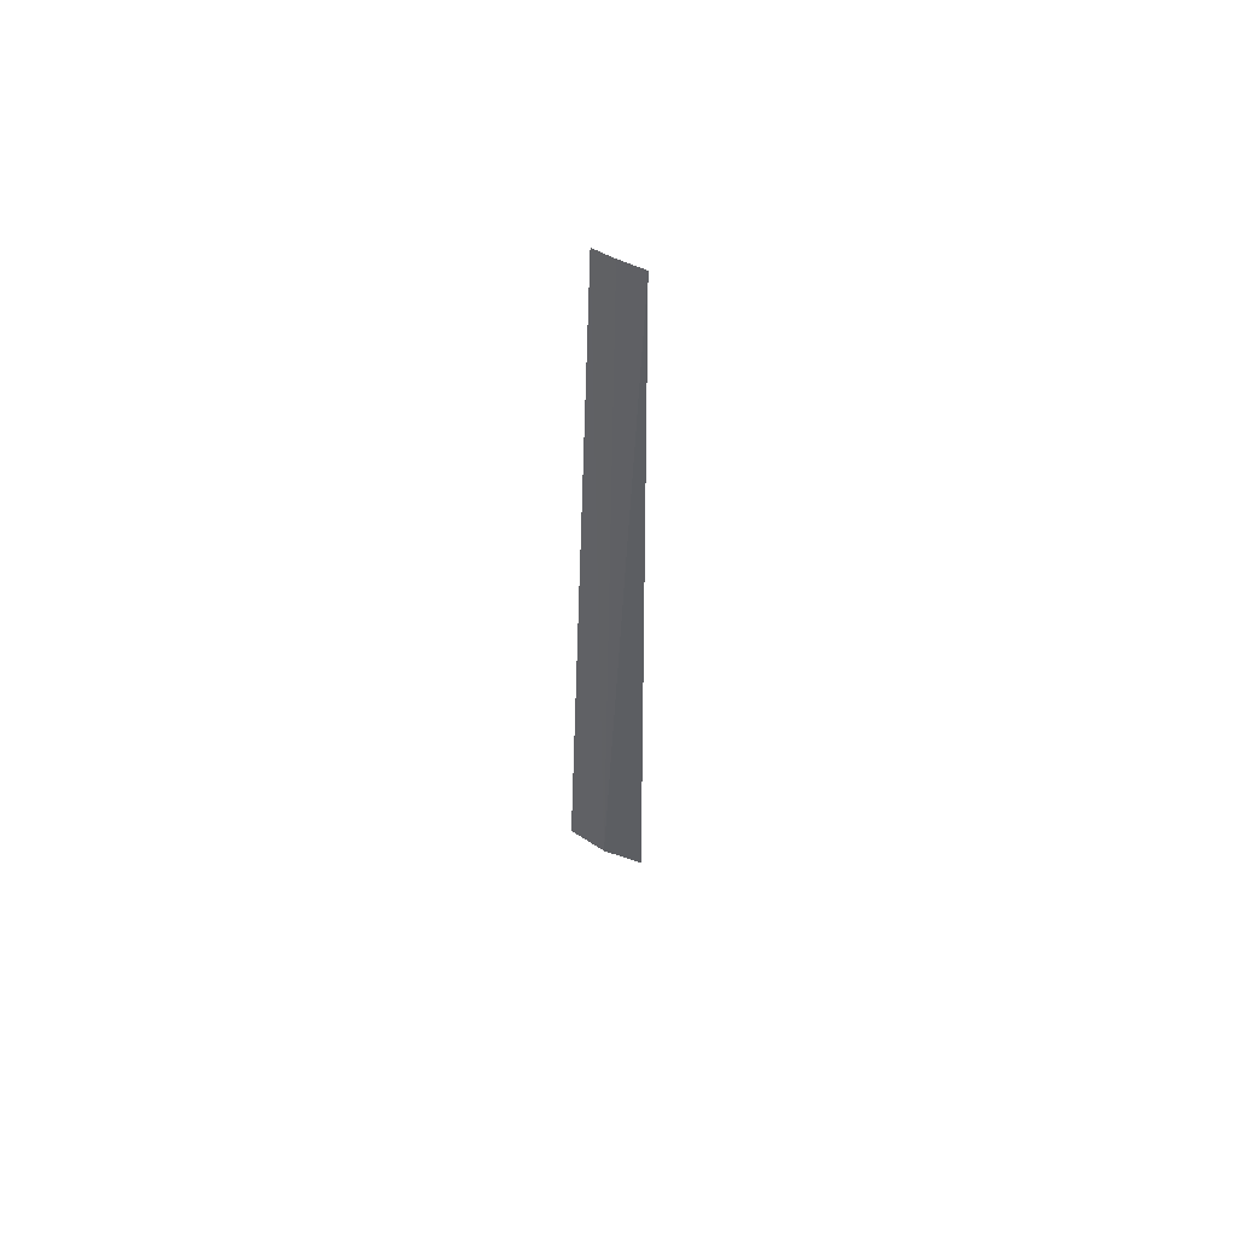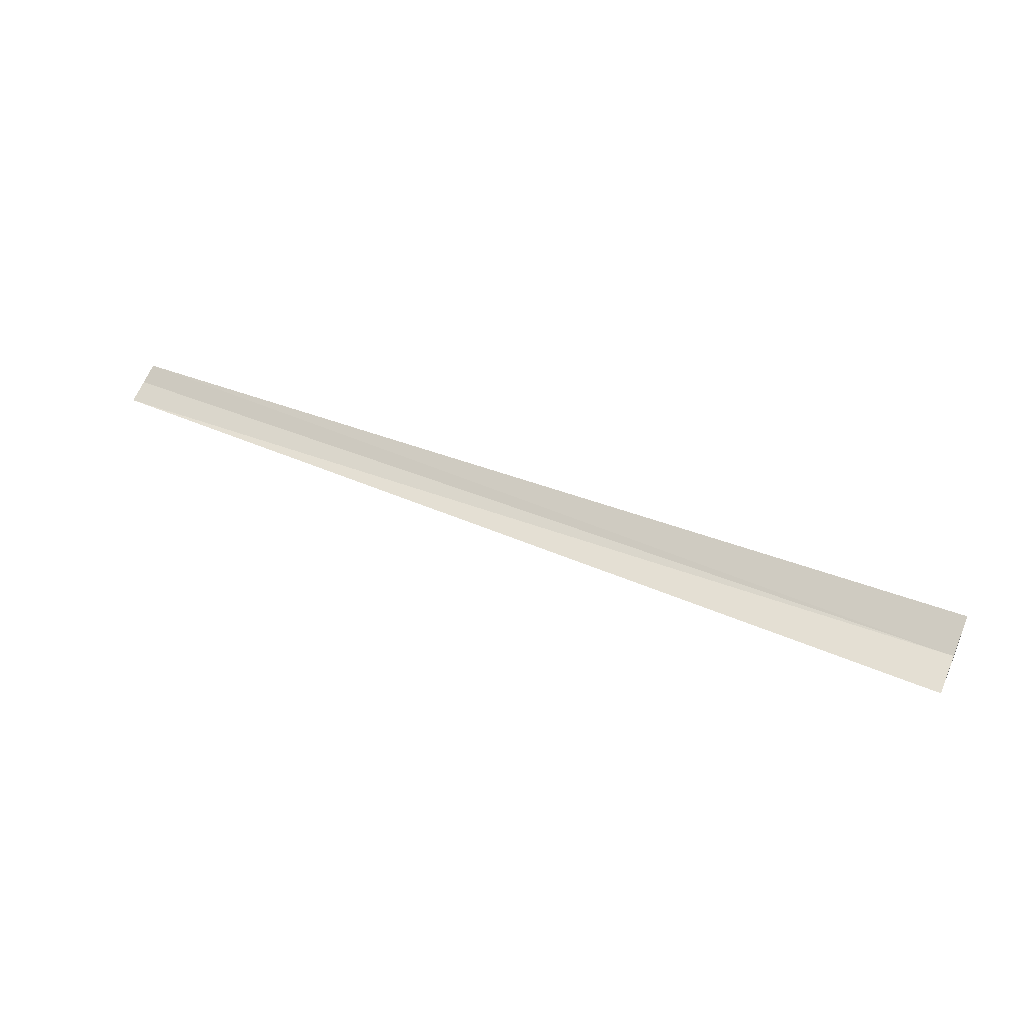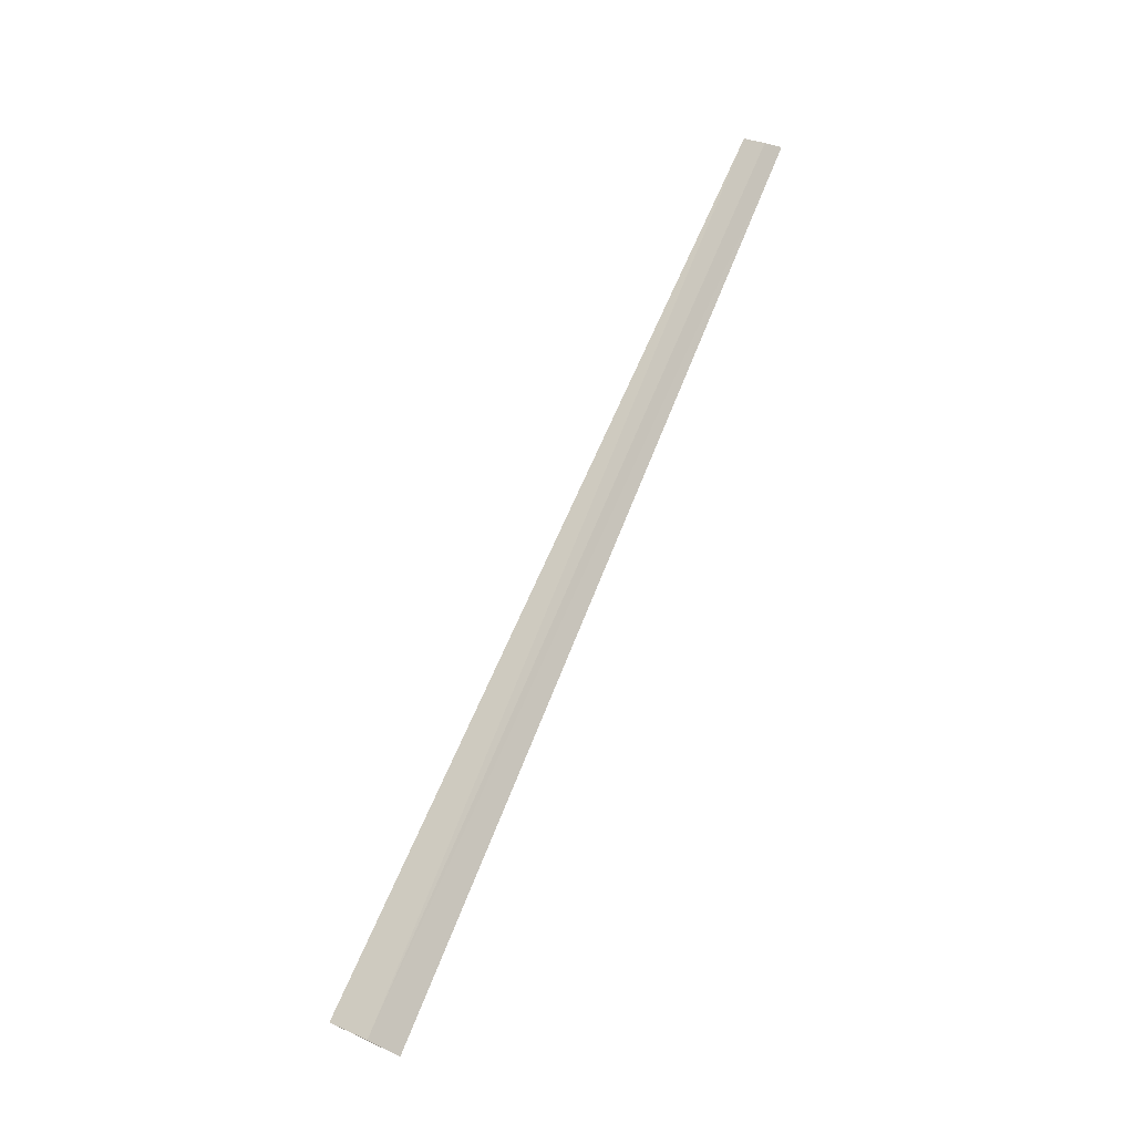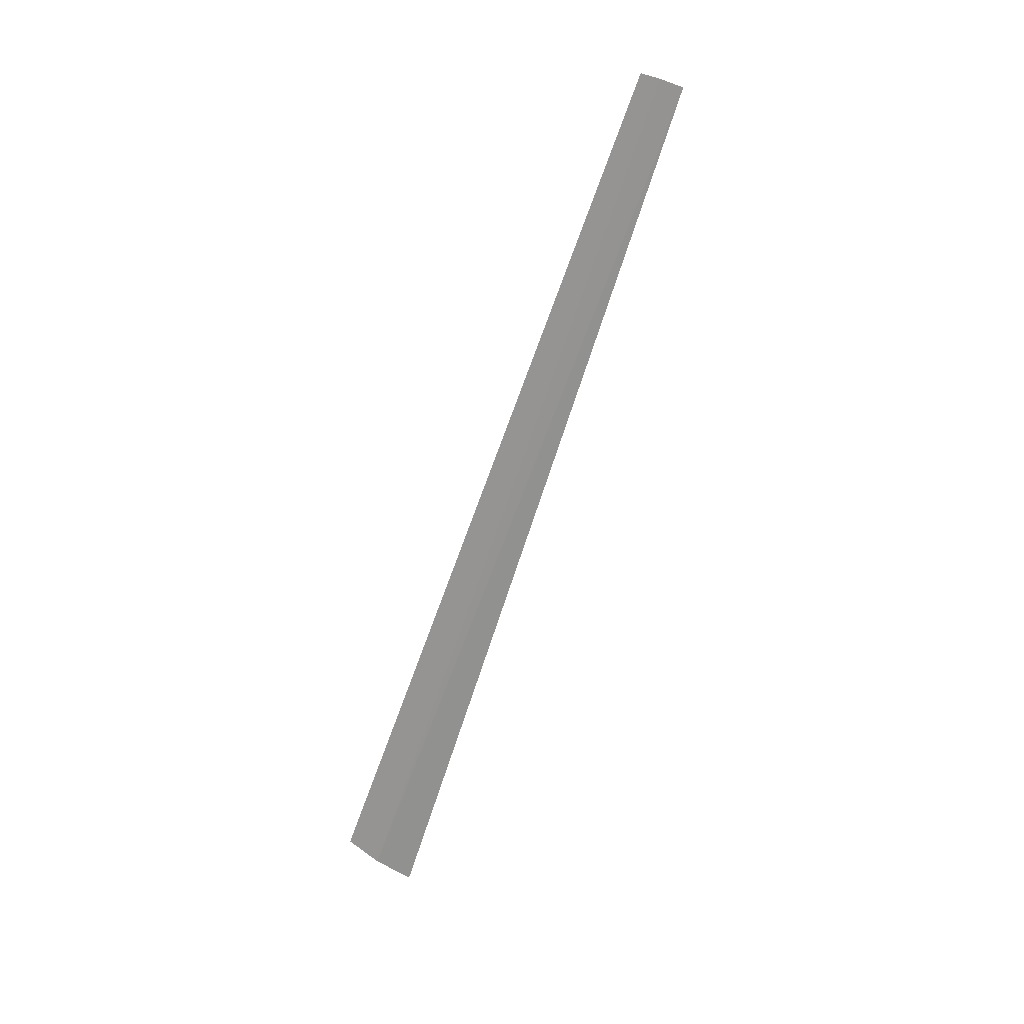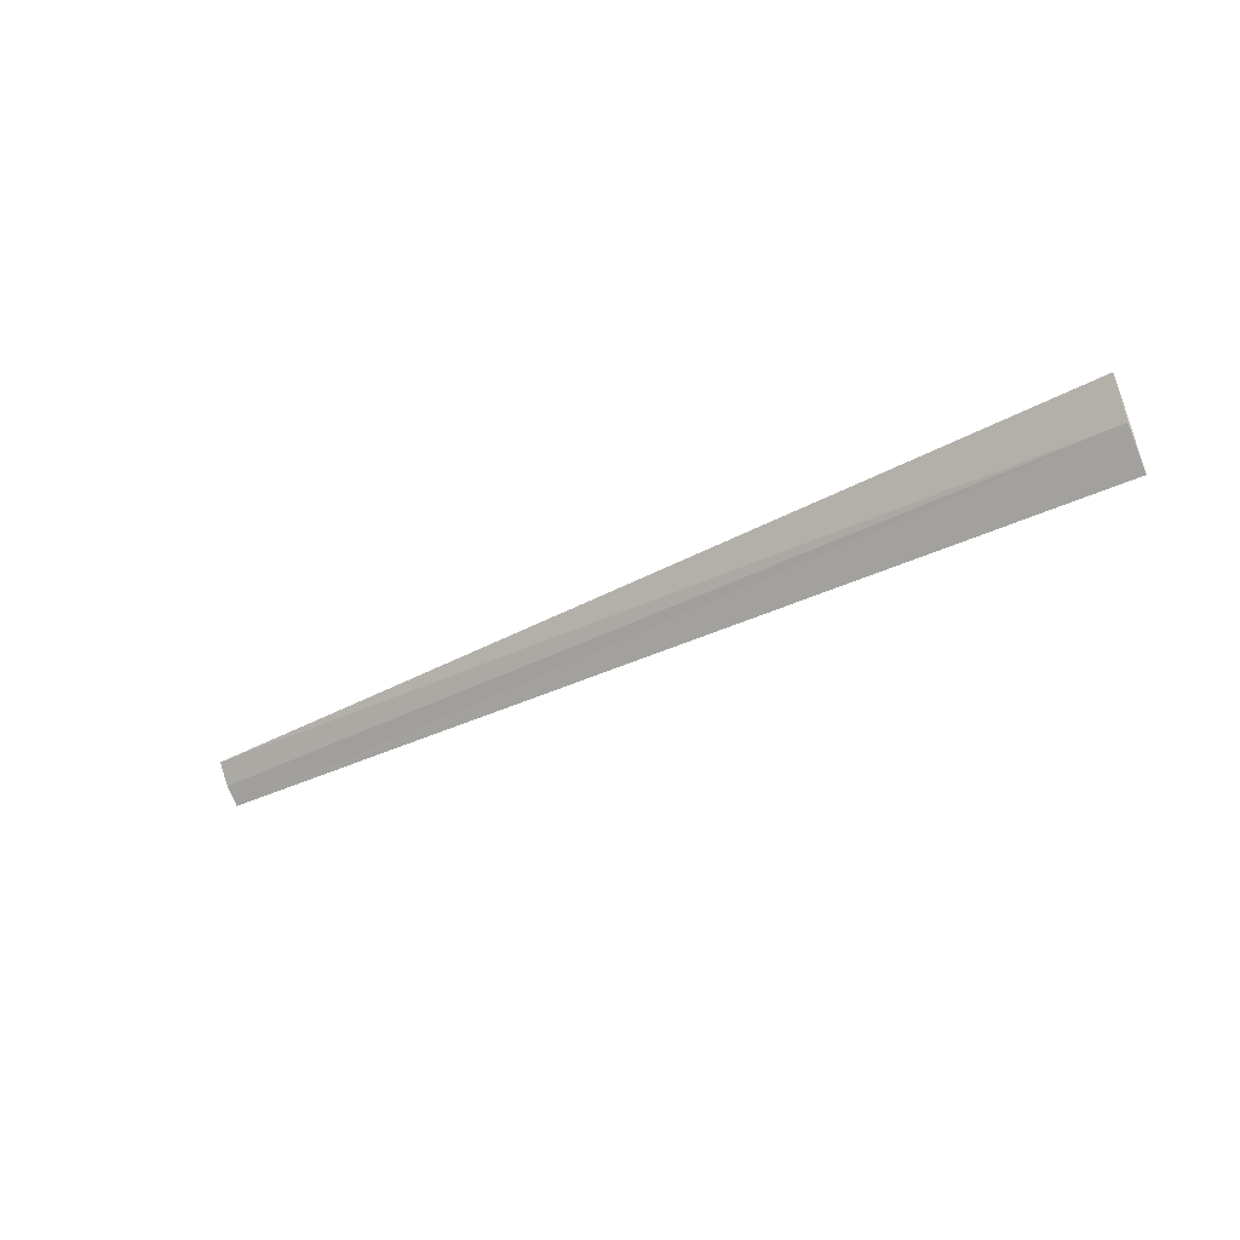
<metadata>
{"format":"obj","ext":"obj","renderer":"f3d","projection":"perspective","resolution":1024,"background":"white","views":[{"elev":-30.9,"azim":88.4,"up":"+Z"},{"elev":43.0,"azim":-154.7,"up":"+Z"},{"elev":78.5,"azim":-67.2,"up":"+Z"},{"elev":-64.5,"azim":71.0,"up":"+Z"},{"elev":-32.1,"azim":-144.0,"up":"+Y"}]}
</metadata>
<code>
v -6 -1.923 19.26
v -6 -2.439 19.6
v -6 -1.34 19.05
v 7.981 -2.108 19.36
v 7.934 -2.37 19.54
v 8 -1.788 19.19
f 1 5 4
f 1 2 5
f 1 6 3
f 1 4 6
f 1 3 2

</code>
